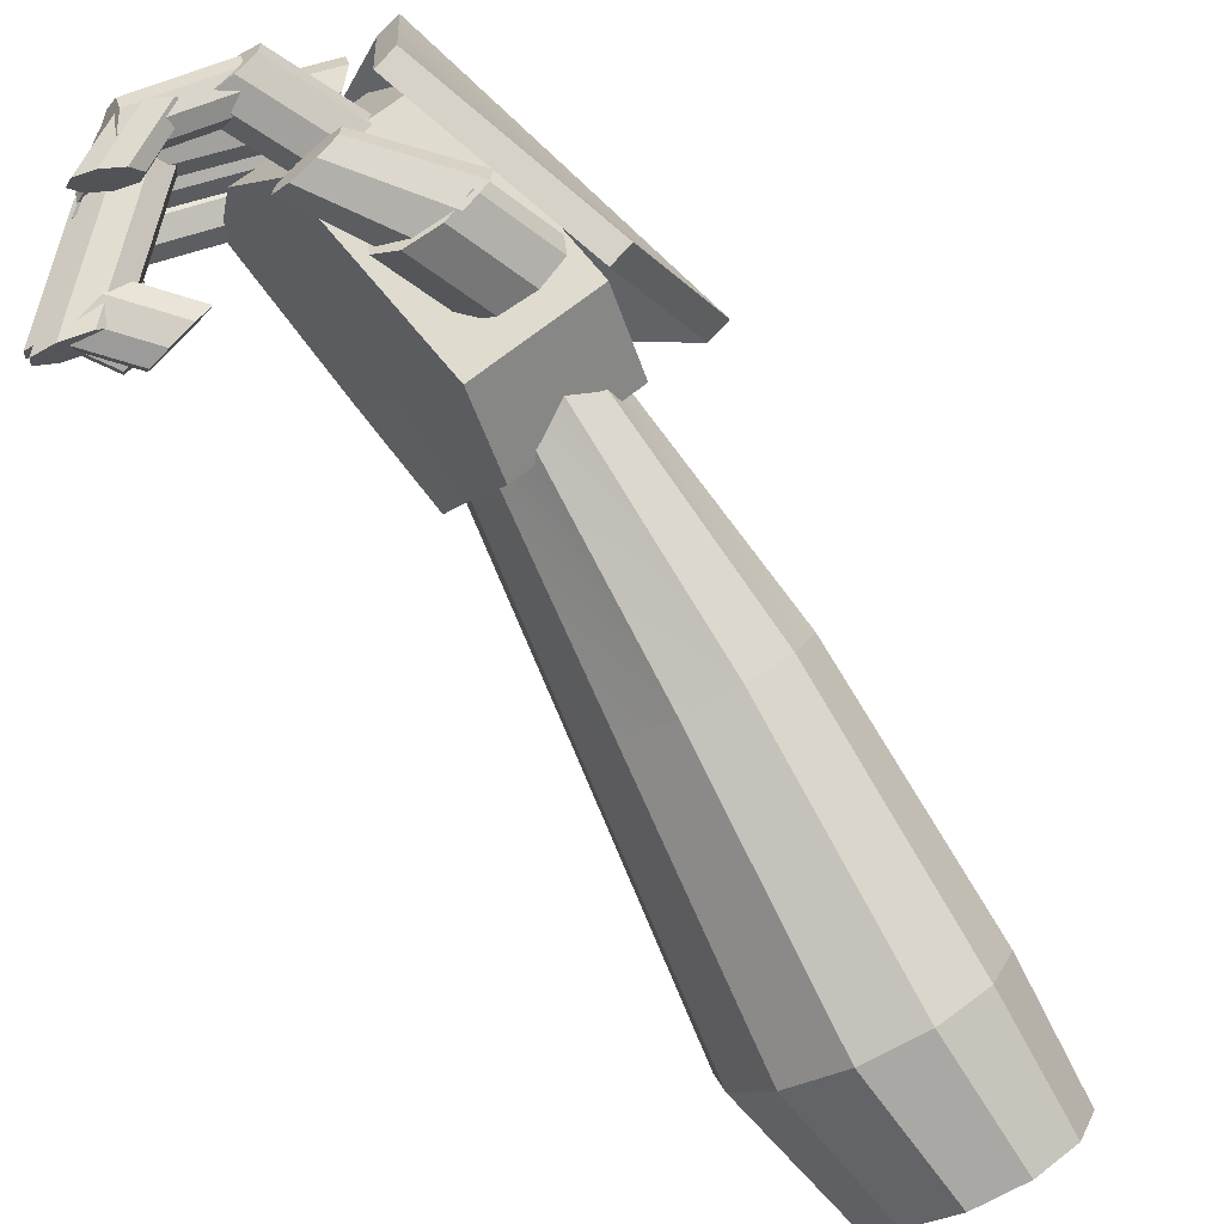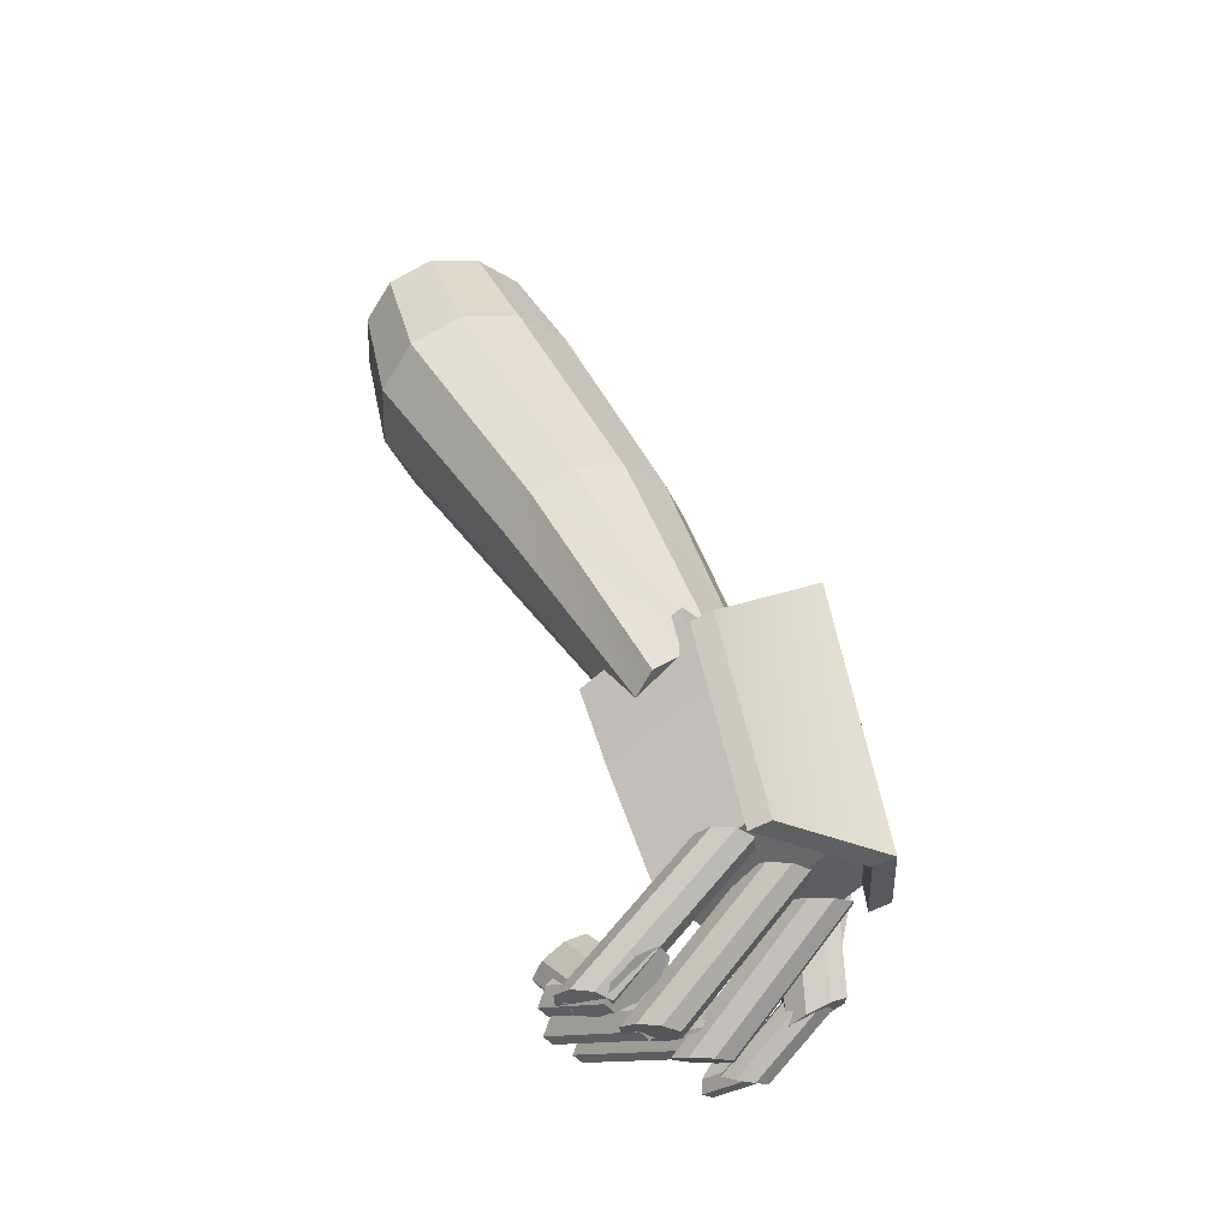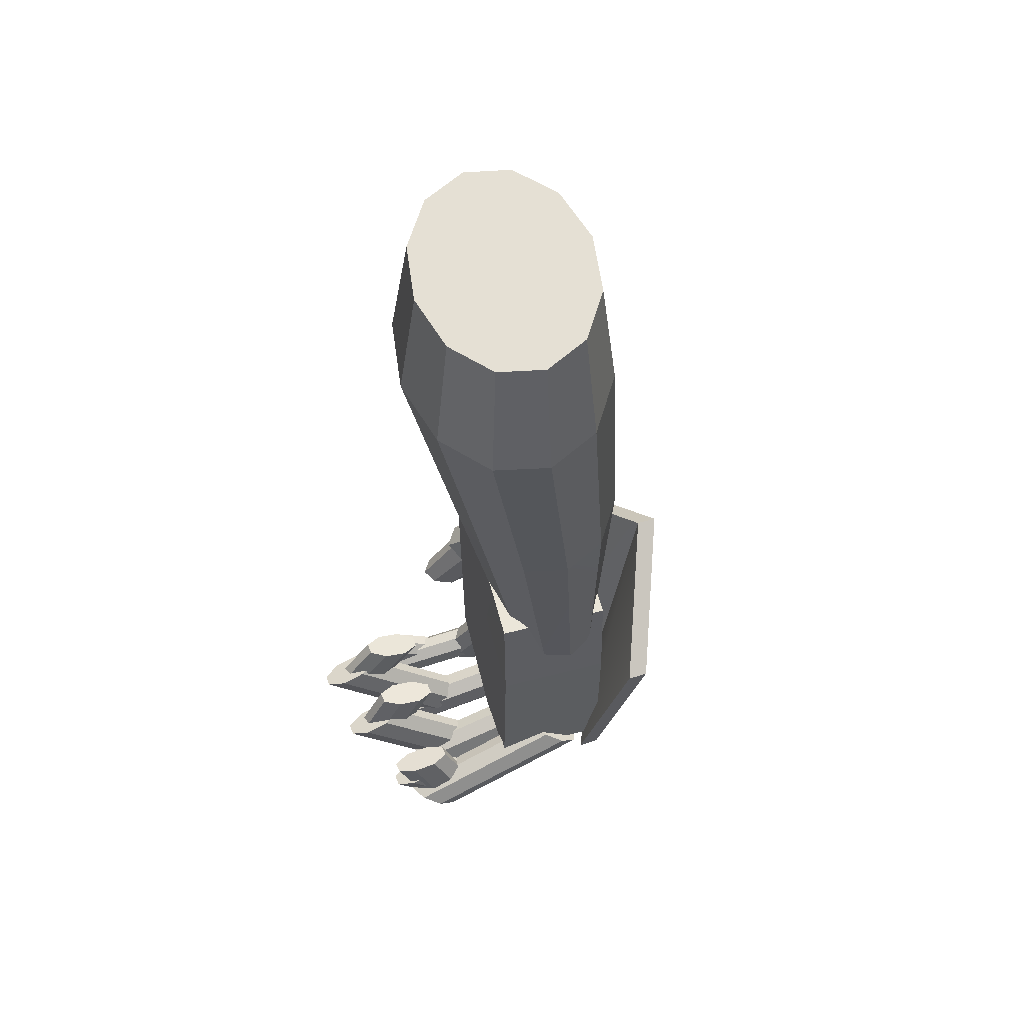
<metadata>
{"format":"obj","ext":"obj","renderer":"f3d","projection":"perspective","resolution":1024,"background":"white","views":[{"elev":63.6,"azim":134.3,"up":"+Z"},{"elev":-59.1,"azim":-139.7,"up":"+Y"},{"elev":31.9,"azim":164.3,"up":"+Y"}]}
</metadata>
<code>
g default
v -0.2109 -2.166 1.178
v -0.174 -2.154 1.147
v -0.1356 -2.121 1.14
v -0.1182 -2.087 1.16
v -0.1319 -2.072 1.195
v -0.1688 -2.084 1.226
v -0.2072 -2.117 1.233
v -0.2246 -2.151 1.213
v 0.02223 -2.235 1.216
v 0.05908 -2.222 1.185
v 0.09748 -2.189 1.177
v 0.1149 -2.155 1.197
v 0.1012 -2.14 1.233
v 0.06435 -2.152 1.264
v 0.02595 -2.185 1.271
v 0.008503 -2.219 1.251
v -0.1714 -2.119 1.187
v 0.06171 -2.187 1.224
g pCylinder58 ForeArm_R
f 1 2 9
f 9 2 10
f 2 3 10
f 10 3 11
f 3 4 11
f 11 4 12
f 4 5 12
f 12 5 13
f 5 6 13
f 13 6 14
f 6 7 14
f 14 7 15
f 7 8 15
f 15 8 16
f 8 1 16
f 16 1 9
f 2 1 17
f 3 2 17
f 4 3 17
f 5 4 17
f 6 5 17
f 7 6 17
f 8 7 17
f 1 8 17
f 9 10 18
f 10 11 18
f 11 12 18
f 12 13 18
f 13 14 18
f 14 15 18
f 15 16 18
f 16 9 18
g default
v 0.141 -2.36 0.6535
v 0.08919 -2.353 0.6303
v 0.01969 -2.337 0.6308
v -0.02676 -2.322 0.6548
v -0.02295 -2.316 0.6882
v 0.0289 -2.323 0.7115
v 0.09841 -2.339 0.711
v 0.1449 -2.354 0.687
v 0.2263 -2.228 0.631
v 0.1745 -2.221 0.6077
v 0.1049 -2.205 0.6083
v 0.0585 -2.19 0.6323
v 0.06232 -2.184 0.6657
v 0.1142 -2.191 0.689
v 0.1837 -2.207 0.6884
v 0.2301 -2.222 0.6644
v 0.05905 -2.338 0.6709
v 0.1443 -2.206 0.6484
g ForeArm_R pCylinder30
f 19 20 27
f 27 20 28
f 20 21 28
f 28 21 29
f 21 22 29
f 29 22 30
f 22 23 30
f 30 23 31
f 23 24 31
f 31 24 32
f 24 25 32
f 32 25 33
f 25 26 33
f 33 26 34
f 26 19 34
f 34 19 27
f 20 19 35
f 21 20 35
f 22 21 35
f 23 22 35
f 24 23 35
f 25 24 35
f 26 25 35
f 19 26 35
f 27 28 36
f 28 29 36
f 29 30 36
f 30 31 36
f 31 32 36
f 32 33 36
f 33 34 36
f 34 27 36
g default
v -0.4317 -2.154 0.9492
v -0.3786 -2.138 0.9182
v -0.326 -2.102 0.918
v -0.3048 -2.067 0.9485
v -0.3273 -2.054 0.9919
v -0.3804 -2.07 1.023
v -0.4329 -2.106 1.023
v -0.4542 -2.141 0.9926
v 0.001852 -2.322 1.029
v 0.05492 -2.306 0.9983
v 0.1075 -2.27 0.998
v 0.1287 -2.235 1.029
v 0.1062 -2.222 1.072
v 0.05314 -2.238 1.103
v 0.000592 -2.274 1.103
v -0.02065 -2.309 1.073
v -0.3795 -2.104 0.9706
v 0.05403 -2.272 1.051
g ForeArm_R pCylinder22
f 37 38 45
f 45 38 46
f 38 39 46
f 46 39 47
f 39 40 47
f 47 40 48
f 40 41 48
f 48 41 49
f 41 42 49
f 49 42 50
f 42 43 50
f 50 43 51
f 43 44 51
f 51 44 52
f 44 37 52
f 52 37 45
f 38 37 53
f 39 38 53
f 40 39 53
f 41 40 53
f 42 41 53
f 43 42 53
f 44 43 53
f 37 44 53
f 45 46 54
f 46 47 54
f 47 48 54
f 48 49 54
f 49 50 54
f 50 51 54
f 51 52 54
f 52 45 54
g default
v 0.02803 -2.212 1.217
v 0.003188 -2.198 1.188
v -0.04136 -2.168 1.179
v -0.07951 -2.139 1.196
v -0.08892 -2.129 1.228
v -0.06408 -2.143 1.257
v -0.01954 -2.173 1.266
v 0.01861 -2.201 1.25
v 0.184 -2.163 1.213
v 0.1591 -2.149 1.184
v 0.1146 -2.119 1.175
v 0.07642 -2.09 1.191
v 0.067 -2.08 1.224
v 0.09184 -2.094 1.253
v 0.1364 -2.124 1.262
v 0.1745 -2.153 1.245
v -0.03045 -2.17 1.223
v 0.1255 -2.121 1.218
g ForeArm_R pCylinder33
f 55 56 63
f 63 56 64
f 56 57 64
f 64 57 65
f 57 58 65
f 65 58 66
f 58 59 66
f 66 59 67
f 59 60 67
f 67 60 68
f 60 61 68
f 68 61 69
f 61 62 69
f 69 62 70
f 62 55 70
f 70 55 63
f 56 55 71
f 57 56 71
f 58 57 71
f 59 58 71
f 60 59 71
f 61 60 71
f 62 61 71
f 55 62 71
f 63 64 72
f 64 65 72
f 65 66 72
f 66 67 72
f 67 68 72
f 68 69 72
f 69 70 72
f 70 63 72
g default
v 0.3438 -2.062 0.9852
v 0.2926 -2.075 0.9672
v 0.2237 -2.079 0.973
v 0.1775 -2.072 0.9992
v 0.1811 -2.058 1.03
v 0.2323 -2.045 1.048
v 0.3012 -2.041 1.043
v 0.3474 -2.048 1.016
v 0.2504 -1.926 0.9368
v 0.1992 -1.939 0.9188
v 0.1303 -1.943 0.9246
v 0.08406 -1.936 0.9507
v 0.08762 -1.922 0.982
v 0.1389 -1.909 1
v 0.2078 -1.905 0.9942
v 0.254 -1.912 0.9681
v 0.2625 -2.06 1.008
v 0.169 -1.924 0.9594
g ForeArm_R pCylinder32
f 73 74 81
f 81 74 82
f 74 75 82
f 82 75 83
f 75 76 83
f 83 76 84
f 76 77 84
f 84 77 85
f 77 78 85
f 85 78 86
f 78 79 86
f 86 79 87
f 79 80 87
f 87 80 88
f 80 73 88
f 88 73 81
f 74 73 89
f 75 74 89
f 76 75 89
f 77 76 89
f 78 77 89
f 79 78 89
f 80 79 89
f 73 80 89
f 81 82 90
f 82 83 90
f 83 84 90
f 84 85 90
f 85 86 90
f 86 87 90
f 87 88 90
f 88 81 90
g default
v -0.4405 -2.205 0.773
v -0.3881 -2.184 0.7444
v -0.3329 -2.149 0.7498
v -0.3072 -2.121 0.786
v -0.326 -2.115 0.8319
v -0.3783 -2.136 0.8606
v -0.4335 -2.171 0.8552
v -0.4593 -2.199 0.8189
v -0.005986 -2.393 0.8247
v 0.04635 -2.373 0.7961
v 0.1016 -2.338 0.8014
v 0.1273 -2.309 0.8377
v 0.1085 -2.304 0.8836
v 0.05613 -2.325 0.9123
v 0.000932 -2.359 0.9069
v -0.0248 -2.388 0.8706
v -0.3832 -2.16 0.8025
v 0.05124 -2.349 0.8542
g ForeArm_R pCylinder24
f 91 92 99
f 99 92 100
f 92 93 100
f 100 93 101
f 93 94 101
f 101 94 102
f 94 95 102
f 102 95 103
f 95 96 103
f 103 96 104
f 96 97 104
f 104 97 105
f 97 98 105
f 105 98 106
f 98 91 106
f 106 91 99
f 92 91 107
f 93 92 107
f 94 93 107
f 95 94 107
f 96 95 107
f 97 96 107
f 98 97 107
f 91 98 107
f 99 100 108
f 100 101 108
f 101 102 108
f 102 103 108
f 103 104 108
f 104 105 108
f 105 106 108
f 106 99 108
g default
v -0.3495 -1.696 1.137
v -0.2662 -1.705 1.113
v -0.1812 -1.688 1.125
v -0.1444 -1.654 1.166
v -0.1773 -1.624 1.213
v -0.2606 -1.615 1.237
v -0.3455 -1.632 1.225
v -0.3824 -1.666 1.184
v -0.1851 -1.885 1.262
v -0.1226 -1.892 1.243
v -0.05884 -1.879 1.252
v -0.03121 -1.854 1.283
v -0.05588 -1.831 1.318
v -0.1184 -1.825 1.337
v -0.1821 -1.838 1.328
v -0.2098 -1.863 1.297
v -0.2634 -1.66 1.175
v -0.1205 -1.858 1.29
g ForeArm_R pCylinder20
f 109 110 117
f 117 110 118
f 110 111 118
f 118 111 119
f 111 112 119
f 119 112 120
f 112 113 120
f 120 113 121
f 113 114 121
f 121 114 122
f 114 115 122
f 122 115 123
f 115 116 123
f 123 116 124
f 116 109 124
f 124 109 117
f 110 109 125
f 111 110 125
f 112 111 125
f 113 112 125
f 114 113 125
f 115 114 125
f 116 115 125
f 109 116 125
f 117 118 126
f 118 119 126
f 119 120 126
f 120 121 126
f 121 122 126
f 122 123 126
f 123 124 126
f 124 117 126
g default
v -0.4962 -2.243 0.626
v -0.4668 -2.001 1.15
v -0.5723 -1.763 0.3496
v -0.5059 -1.437 1.058
v -0.5097 -1.762 0.3373
v -0.4433 -1.437 1.045
v -0.4336 -2.242 0.6136
v -0.4043 -2.001 1.138
v -0.6217 -2.173 0.934
v -0.6943 -1.358 0.6614
v -0.6317 -1.357 0.649
v -0.5591 -2.172 0.9216
g ForeArm_R pCube35
f 135 136 127
f 127 136 129
f 136 137 129
f 129 137 131
f 131 137 133
f 133 137 138
f 133 138 127
f 127 138 135
f 128 134 130
f 130 134 132
f 133 127 131
f 131 127 129
f 135 128 136
f 136 128 130
f 136 130 137
f 137 130 132
f 138 137 134
f 134 137 132
f 135 138 128
f 128 138 134
g default
v 0.03743 -2.42 0.6736
v -0.01214 -2.404 0.6449
v -0.08006 -2.375 0.643
v -0.1265 -2.35 0.669
v -0.1244 -2.344 0.7076
v -0.0748 -2.36 0.7362
v -0.006879 -2.389 0.7381
v 0.03961 -2.414 0.7122
v 0.2262 -2.307 0.6554
v 0.1767 -2.291 0.6267
v 0.1088 -2.261 0.6248
v 0.06227 -2.236 0.6508
v 0.06445 -2.23 0.6894
v 0.114 -2.247 0.718
v 0.1819 -2.276 0.7199
v 0.2284 -2.301 0.694
v -0.04347 -2.382 0.6906
v 0.1453 -2.269 0.6724
g ForeArm_R pCylinder29
f 139 140 147
f 147 140 148
f 140 141 148
f 148 141 149
f 141 142 149
f 149 142 150
f 142 143 150
f 150 143 151
f 143 144 151
f 151 144 152
f 144 145 152
f 152 145 153
f 145 146 153
f 153 146 154
f 146 139 154
f 154 139 147
f 140 139 155
f 141 140 155
f 142 141 155
f 143 142 155
f 144 143 155
f 145 144 155
f 146 145 155
f 139 146 155
f 147 148 156
f 148 149 156
f 149 150 156
f 150 151 156
f 151 152 156
f 152 153 156
f 153 154 156
f 154 147 156
g default
v -0.3368 -1.989 1.042
v -0.2723 -2.001 1.025
v -0.2059 -1.99 1.035
v -0.1767 -1.961 1.066
v -0.2016 -1.933 1.099
v -0.2662 -1.92 1.116
v -0.3325 -1.932 1.106
v -0.3618 -1.96 1.076
v -0.2445 -2.175 1.176
v -0.18 -2.188 1.159
v -0.1136 -2.176 1.169
v -0.08438 -2.148 1.2
v -0.1093 -2.119 1.234
v -0.1739 -2.107 1.251
v -0.2402 -2.118 1.241
v -0.2694 -2.147 1.21
v -0.2692 -1.961 1.071
v -0.1769 -2.147 1.205
g ForeArm_R pCylinder21
f 157 158 165
f 165 158 166
f 158 159 166
f 166 159 167
f 159 160 167
f 167 160 168
f 160 161 168
f 168 161 169
f 161 162 169
f 169 162 170
f 162 163 170
f 170 163 171
f 163 164 171
f 171 164 172
f 164 157 172
f 172 157 165
f 158 157 173
f 159 158 173
f 160 159 173
f 161 160 173
f 162 161 173
f 163 162 173
f 164 163 173
f 157 164 173
f 165 166 174
f 166 167 174
f 167 168 174
f 168 169 174
f 169 170 174
f 170 171 174
f 171 172 174
f 172 165 174
g default
v -0.08717 -1.349 0.8053
v -0.424 -1.317 0.8014
v -0.1397 -1.962 1.11
v -0.4766 -1.931 1.106
v -0.1544 -2.217 0.6275
v -0.4913 -2.185 0.6235
v -0.09656 -1.551 0.4142
v -0.4334 -1.52 0.4103
v -0.09873 -1.462 1.018
v -0.1215 -1.825 0.4892
v -0.4584 -1.794 0.4852
v -0.4356 -1.431 1.014
v -0.1527 -2.162 0.8537
v -0.1124 -1.68 0.7007
v -0.09482 -1.482 0.5538
v -0.4317 -1.45 0.5498
v -0.4493 -1.649 0.6967
v -0.4896 -2.131 0.8497
g ForeArm_R pCube30
f 175 176 183
f 183 176 186
f 177 178 187
f 187 178 192
f 185 182 184
f 184 182 181
f 189 190 175
f 175 190 176
f 190 191 176
f 176 191 186
f 189 175 188
f 188 175 183
f 187 188 177
f 177 188 183
f 179 180 184
f 184 180 185
f 186 191 178
f 178 191 192
f 183 186 177
f 177 186 178
f 188 187 184
f 184 187 179
f 189 188 181
f 181 188 184
f 181 182 189
f 189 182 190
f 190 182 191
f 191 182 185
f 191 185 192
f 192 185 180
f 187 192 179
f 179 192 180
g default
v 0.05131 -2.274 1.009
v 0.00174 -2.258 0.9807
v -0.06618 -2.229 0.9788
v -0.1127 -2.204 1.005
v -0.1105 -2.197 1.043
v -0.06092 -2.214 1.072
v 0.007 -2.243 1.074
v 0.05349 -2.268 1.048
v 0.4006 -2.064 0.9757
v 0.3511 -2.048 0.9471
v 0.2831 -2.019 0.9452
v 0.2367 -1.994 0.9711
v 0.2388 -1.988 1.01
v 0.2884 -2.004 1.038
v 0.3563 -2.033 1.04
v 0.4028 -2.058 1.014
v -0.02959 -2.236 1.026
v 0.3197 -2.026 0.9927
g ForeArm_R pCylinder27
f 193 194 201
f 201 194 202
f 194 195 202
f 202 195 203
f 195 196 203
f 203 196 204
f 196 197 204
f 204 197 205
f 197 198 205
f 205 198 206
f 198 199 206
f 206 199 207
f 199 200 207
f 207 200 208
f 200 193 208
f 208 193 201
f 194 193 209
f 195 194 209
f 196 195 209
f 197 196 209
f 198 197 209
f 199 198 209
f 200 199 209
f 193 200 209
f 201 202 210
f 202 203 210
f 203 204 210
f 204 205 210
f 205 206 210
f 206 207 210
f 207 208 210
f 208 201 210
g default
v 0.0726 -2.342 0.8402
v 0.02303 -2.326 0.8115
v -0.0449 -2.296 0.8096
v -0.09138 -2.272 0.8356
v -0.08921 -2.265 0.8742
v -0.03964 -2.282 0.9028
v 0.02829 -2.311 0.9047
v 0.07477 -2.336 0.8788
v 0.3521 -2.174 0.8132
v 0.3025 -2.158 0.7846
v 0.2346 -2.129 0.7827
v 0.1881 -2.104 0.8087
v 0.1903 -2.097 0.8473
v 0.2399 -2.114 0.8759
v 0.3078 -2.143 0.8778
v 0.3543 -2.168 0.8518
v -0.008305 -2.304 0.8572
v 0.2712 -2.136 0.8302
g ForeArm_R pCylinder57
f 211 212 219
f 219 212 220
f 212 213 220
f 220 213 221
f 213 214 221
f 221 214 222
f 214 215 222
f 222 215 223
f 215 216 223
f 223 216 224
f 216 217 224
f 224 217 225
f 217 218 225
f 225 218 226
f 218 211 226
f 226 211 219
f 212 211 227
f 213 212 227
f 214 213 227
f 215 214 227
f 216 215 227
f 217 216 227
f 218 217 227
f 211 218 227
f 219 220 228
f 220 221 228
f 221 222 228
f 222 223 228
f 223 224 228
f 224 225 228
f 225 226 228
f 226 219 228
g default
v -0.1793 -1.661 0.542
v -0.2459 -1.692 0.4533
v -0.3276 -1.689 0.4206
v -0.4024 -1.653 0.4528
v -0.4502 -1.593 0.5411
v -0.4584 -1.526 0.662
v -0.4246 -1.469 0.7831
v -0.3579 -1.438 0.8718
v -0.2762 -1.44 0.9045
v -0.2014 -1.477 0.8723
v -0.1536 -1.537 0.784
v -0.1455 -1.604 0.663
v 0.2252 -0.1558 -0.1926
v 0.1234 -0.1902 -0.3037
v -0.003974 -0.1802 -0.3447
v -0.1227 -0.1285 -0.3045
v -0.201 -0.04902 -0.194
v -0.2179 0.03704 -0.04267
v -0.1689 0.1066 0.1088
v -0.06702 0.141 0.22
v 0.06034 0.131 0.2609
v 0.1791 0.07935 0.2208
v 0.2574 -0.000163 0.1102
v 0.2743 -0.08622 -0.04109
v -0.3019 -1.565 0.6625
v 0.02819 -0.02459 -0.04188
v 0.02223 -1.085 0.2342
v 0.07091 -1.016 0.3845
v 0.05415 -0.9305 0.5347
v -0.02357 -0.8516 0.6444
v -0.1414 -0.8003 0.6843
v -0.2678 -0.7904 0.6436
v -0.3689 -0.8245 0.5333
v -0.4176 -0.8936 0.383
v -0.4008 -0.979 0.2328
v -0.3231 -1.058 0.1231
v -0.2053 -1.109 0.08324
v -0.07885 -1.119 0.1239
v 0.2299 -0.4984 -0.08046
v 0.2885 -0.4154 0.1005
v 0.2683 -0.3126 0.2812
v 0.1748 -0.2176 0.4132
v 0.033 -0.1559 0.4612
v -0.1191 -0.144 0.4122
v -0.2407 -0.1851 0.2795
v -0.2993 -0.2681 0.09859
v -0.2792 -0.3709 -0.0821
v -0.1856 -0.4659 -0.2141
v -0.04381 -0.5276 -0.2621
v 0.1083 -0.5395 -0.2132
g ForeArm_R pCylinder60
f 230 266 229
f 229 266 255
f 231 265 230
f 230 265 266
f 231 232 265
f 265 232 264
f 232 233 264
f 264 233 263
f 233 234 263
f 263 234 262
f 235 261 234
f 234 261 262
f 236 260 235
f 235 260 261
f 237 259 236
f 236 259 260
f 237 238 259
f 259 238 258
f 238 239 258
f 258 239 257
f 239 240 257
f 257 240 256
f 229 255 240
f 240 255 256
f 230 229 253
f 231 230 253
f 232 231 253
f 233 232 253
f 234 233 253
f 235 234 253
f 236 235 253
f 237 236 253
f 238 237 253
f 239 238 253
f 240 239 253
f 229 240 253
f 241 242 254
f 242 243 254
f 243 244 254
f 244 245 254
f 245 246 254
f 246 247 254
f 247 248 254
f 248 249 254
f 249 250 254
f 250 251 254
f 251 252 254
f 252 241 254
f 255 267 256
f 256 267 268
f 257 256 269
f 269 256 268
f 258 257 270
f 270 257 269
f 259 258 271
f 271 258 270
f 260 259 272
f 272 259 271
f 261 260 273
f 273 260 272
f 262 261 274
f 274 261 273
f 262 274 263
f 263 274 275
f 263 275 264
f 264 275 276
f 264 276 265
f 265 276 277
f 265 277 266
f 266 277 278
f 266 278 255
f 255 278 267
f 268 267 252
f 252 267 241
f 268 252 269
f 269 252 251
f 269 251 270
f 270 251 250
f 270 250 271
f 271 250 249
f 271 249 272
f 272 249 248
f 272 248 273
f 273 248 247
f 273 247 274
f 274 247 246
f 275 274 245
f 245 274 246
f 276 275 244
f 244 275 245
f 277 276 243
f 243 276 244
f 278 277 242
f 242 277 243
f 267 278 241
f 241 278 242
g default
v -0.4078 -1.598 1.001
v -0.3228 -1.62 0.9831
v -0.2351 -1.603 0.9889
v -0.196 -1.556 1.015
v -0.2285 -1.507 1.047
v -0.3135 -1.484 1.065
v -0.4013 -1.502 1.059
v -0.4403 -1.549 1.033
v -0.3127 -1.732 1.179
v -0.2277 -1.754 1.161
v -0.1399 -1.737 1.166
v -0.1009 -1.69 1.193
v -0.1334 -1.641 1.224
v -0.2184 -1.619 1.243
v -0.3061 -1.636 1.237
v -0.3452 -1.683 1.21
v -0.3182 -1.552 1.024
v -0.223 -1.687 1.202
g ForeArm_R pCylinder19
f 279 280 287
f 287 280 288
f 280 281 288
f 288 281 289
f 281 282 289
f 289 282 290
f 282 283 290
f 290 283 291
f 283 284 291
f 291 284 292
f 284 285 292
f 292 285 293
f 285 286 293
f 293 286 294
f 286 279 294
f 294 279 287
f 280 279 295
f 281 280 295
f 282 281 295
f 283 282 295
f 284 283 295
f 285 284 295
f 286 285 295
f 279 286 295
f 287 288 296
f 288 289 296
f 289 290 296
f 290 291 296
f 291 292 296
f 292 293 296
f 293 294 296
f 294 287 296
g default
v 0.3044 -2.173 0.8302
v 0.2513 -2.183 0.8111
v 0.1806 -2.184 0.8157
v 0.1337 -2.175 0.8415
v 0.138 -2.163 0.8732
v 0.1911 -2.153 0.8923
v 0.2618 -2.152 0.8876
v 0.3088 -2.16 0.8619
v 0.2393 -2.033 0.7848
v 0.1862 -2.043 0.7657
v 0.1155 -2.044 0.7704
v 0.06851 -2.036 0.7961
v 0.07284 -2.023 0.8278
v 0.1259 -2.013 0.847
v 0.1967 -2.012 0.8423
v 0.2436 -2.021 0.8166
v 0.2212 -2.168 0.8517
v 0.1561 -2.028 0.8063
g ForeArm_R pCylinder31
f 297 298 305
f 305 298 306
f 298 299 306
f 306 299 307
f 299 300 307
f 307 300 308
f 300 301 308
f 308 301 309
f 301 302 309
f 309 302 310
f 302 303 310
f 310 303 311
f 303 304 311
f 311 304 312
f 304 297 312
f 312 297 305
f 298 297 313
f 299 298 313
f 300 299 313
f 301 300 313
f 302 301 313
f 303 302 313
f 304 303 313
f 297 304 313
f 305 306 314
f 306 307 314
f 307 308 314
f 308 309 314
f 309 310 314
f 310 311 314
f 311 312 314
f 312 305 314
g default
v -0.408 -2.209 0.611
v -0.3559 -2.184 0.5853
v -0.298 -2.152 0.5953
v -0.2683 -2.131 0.6351
v -0.2841 -2.133 0.6813
v -0.3362 -2.157 0.7069
v -0.3941 -2.19 0.6969
v -0.4238 -2.211 0.6572
v 0.03388 -2.416 0.6342
v 0.08598 -2.391 0.6086
v 0.1439 -2.359 0.6186
v 0.1736 -2.337 0.6584
v 0.1578 -2.34 0.7046
v 0.1057 -2.364 0.7302
v 0.04782 -2.397 0.7202
v 0.01807 -2.418 0.6805
v -0.346 -2.171 0.6461
v 0.09584 -2.378 0.6694
g ForeArm_R pCylinder61
f 315 316 323
f 323 316 324
f 316 317 324
f 324 317 325
f 317 318 325
f 325 318 326
f 318 319 326
f 326 319 327
f 319 320 327
f 327 320 328
f 320 321 328
f 328 321 329
f 321 322 329
f 329 322 330
f 322 315 330
f 330 315 323
f 316 315 331
f 317 316 331
f 318 317 331
f 319 318 331
f 320 319 331
f 321 320 331
f 322 321 331
f 315 322 331
f 323 324 332
f 324 325 332
f 325 326 332
f 326 327 332
f 327 328 332
f 328 329 332
f 329 330 332
f 330 323 332

</code>
